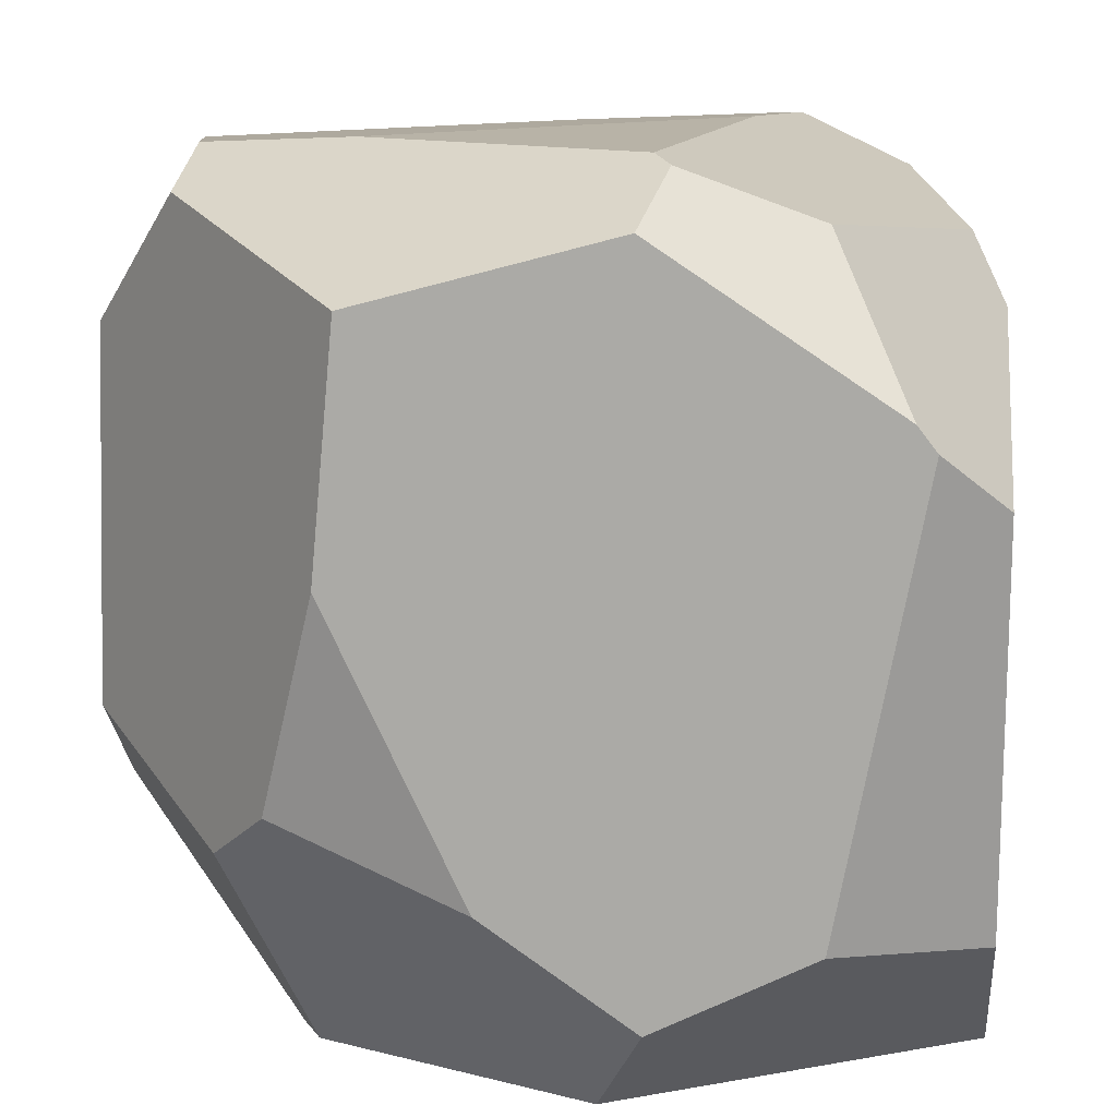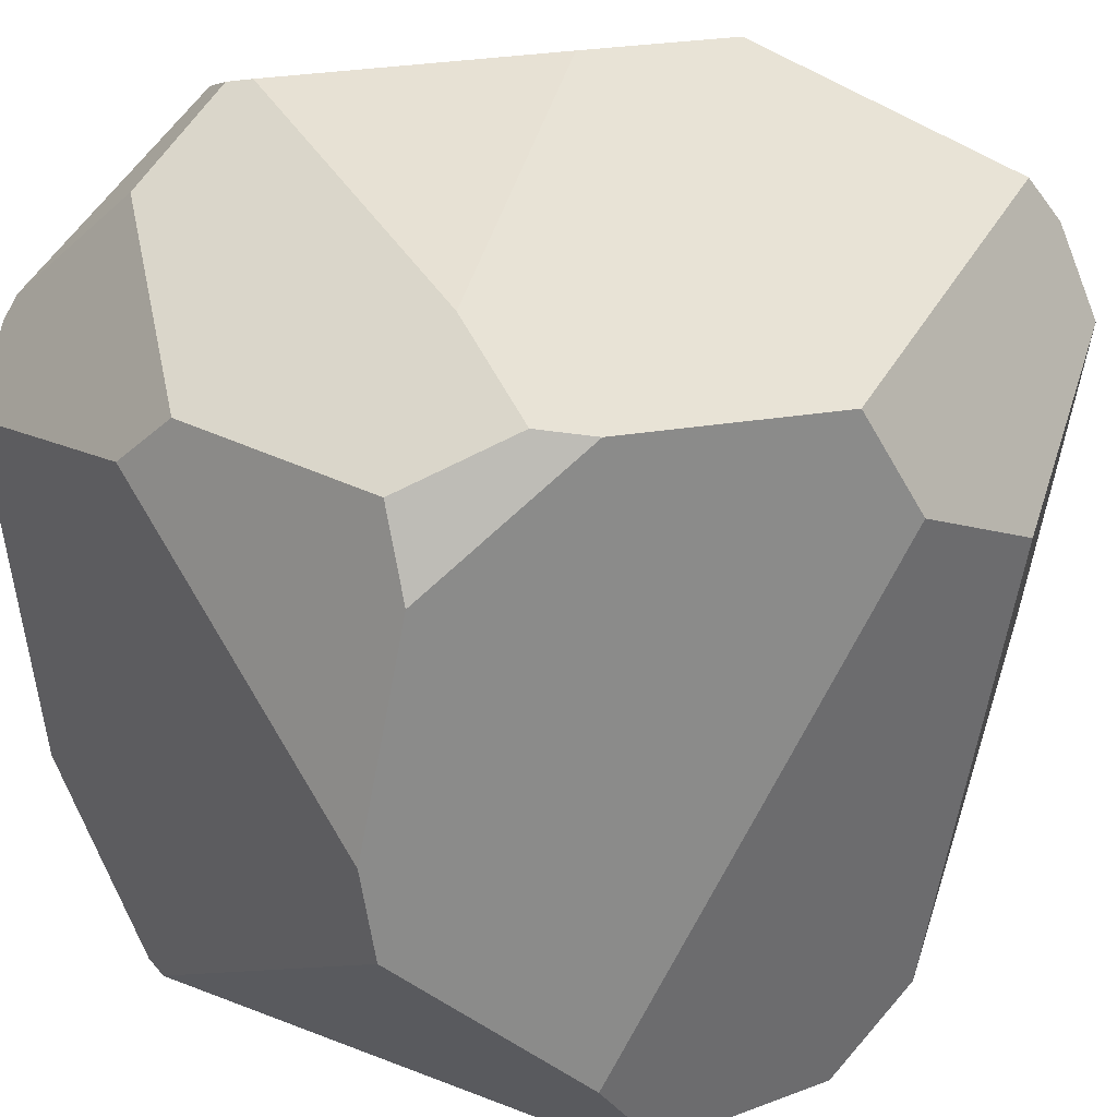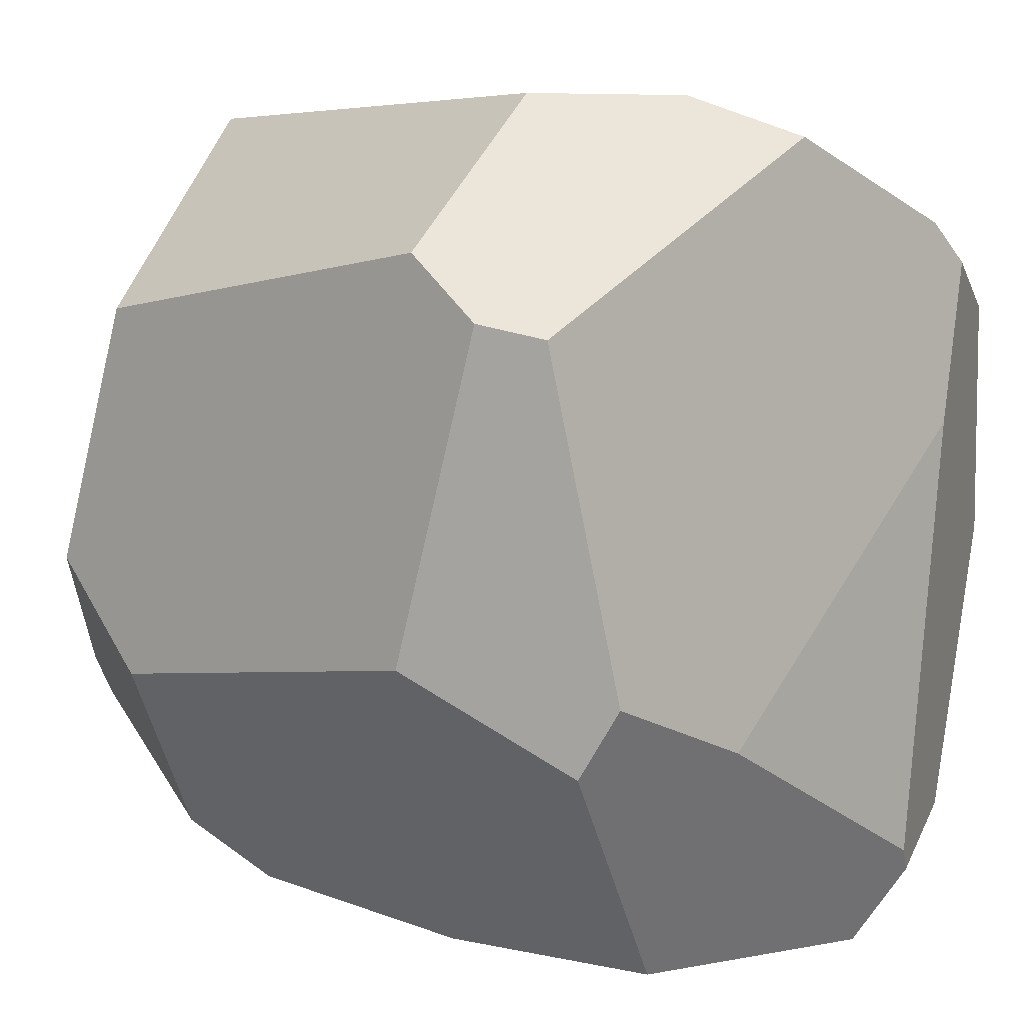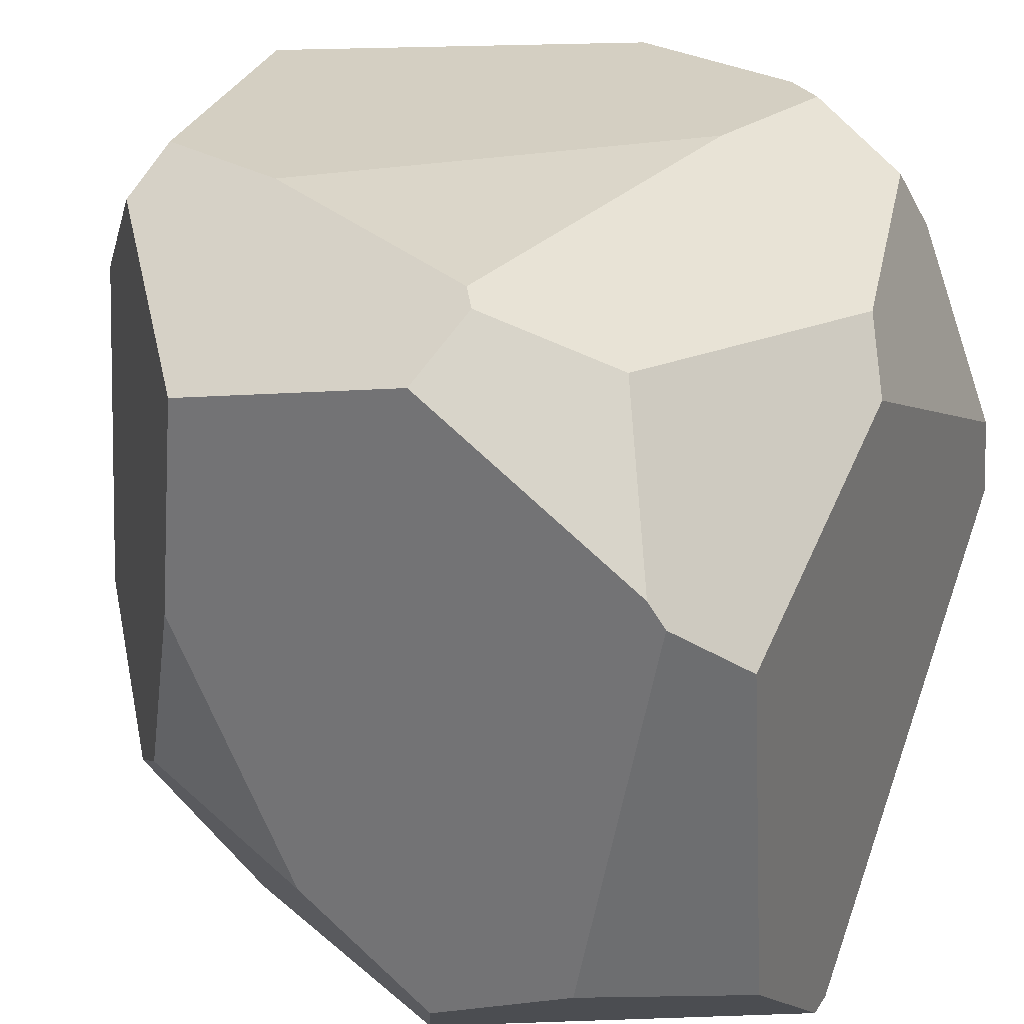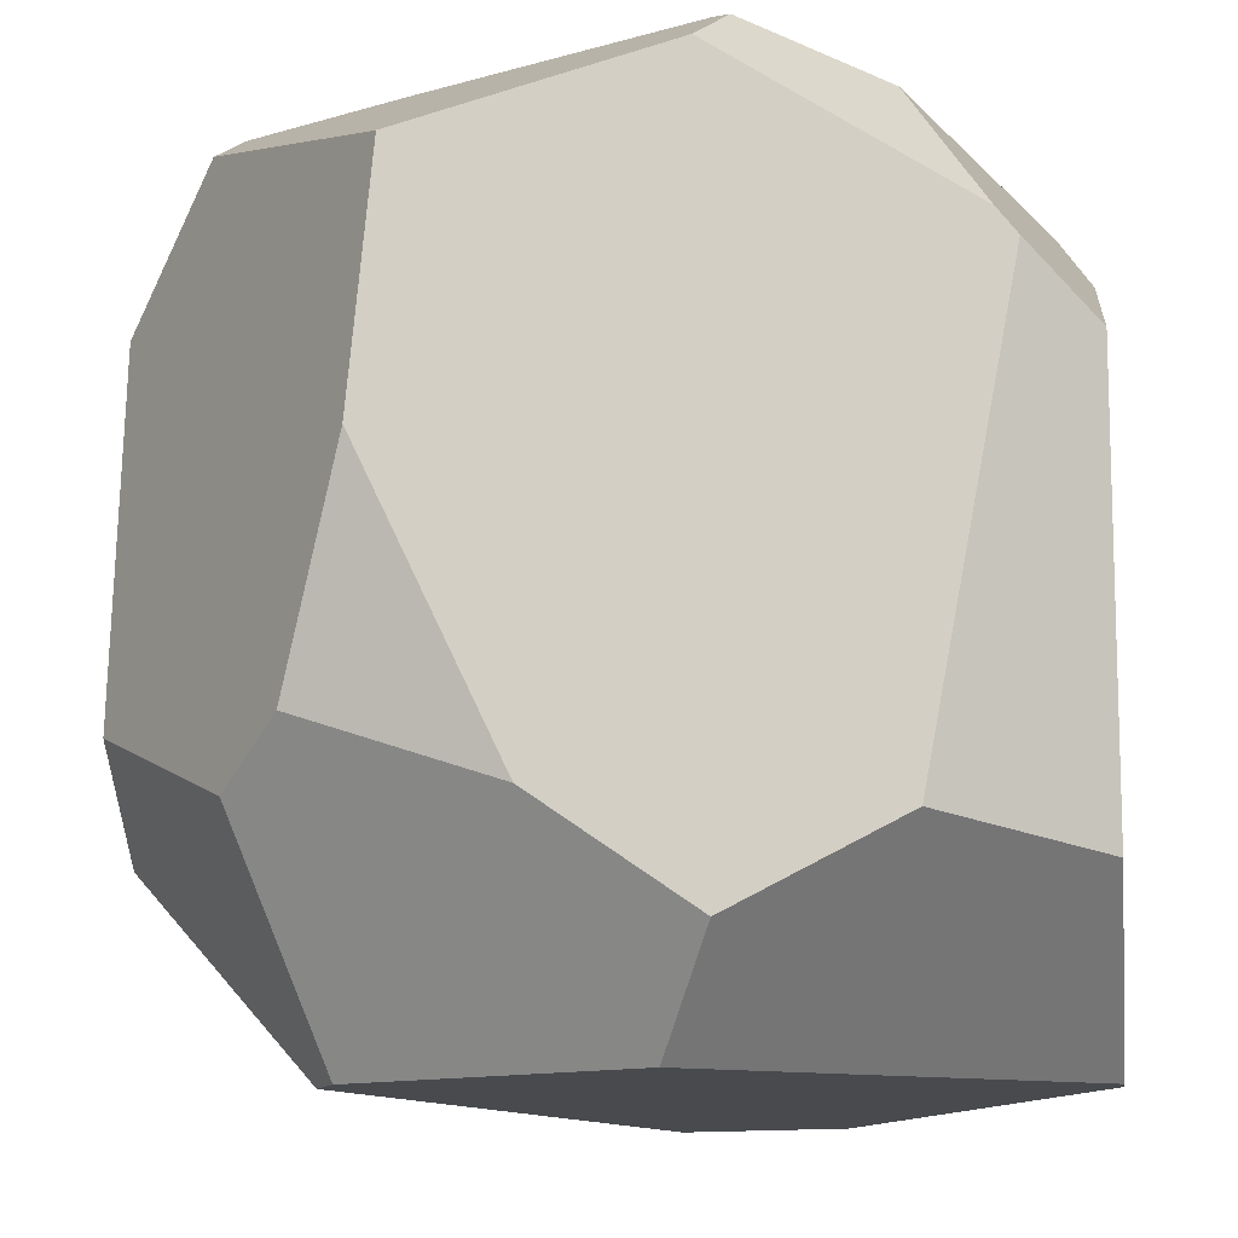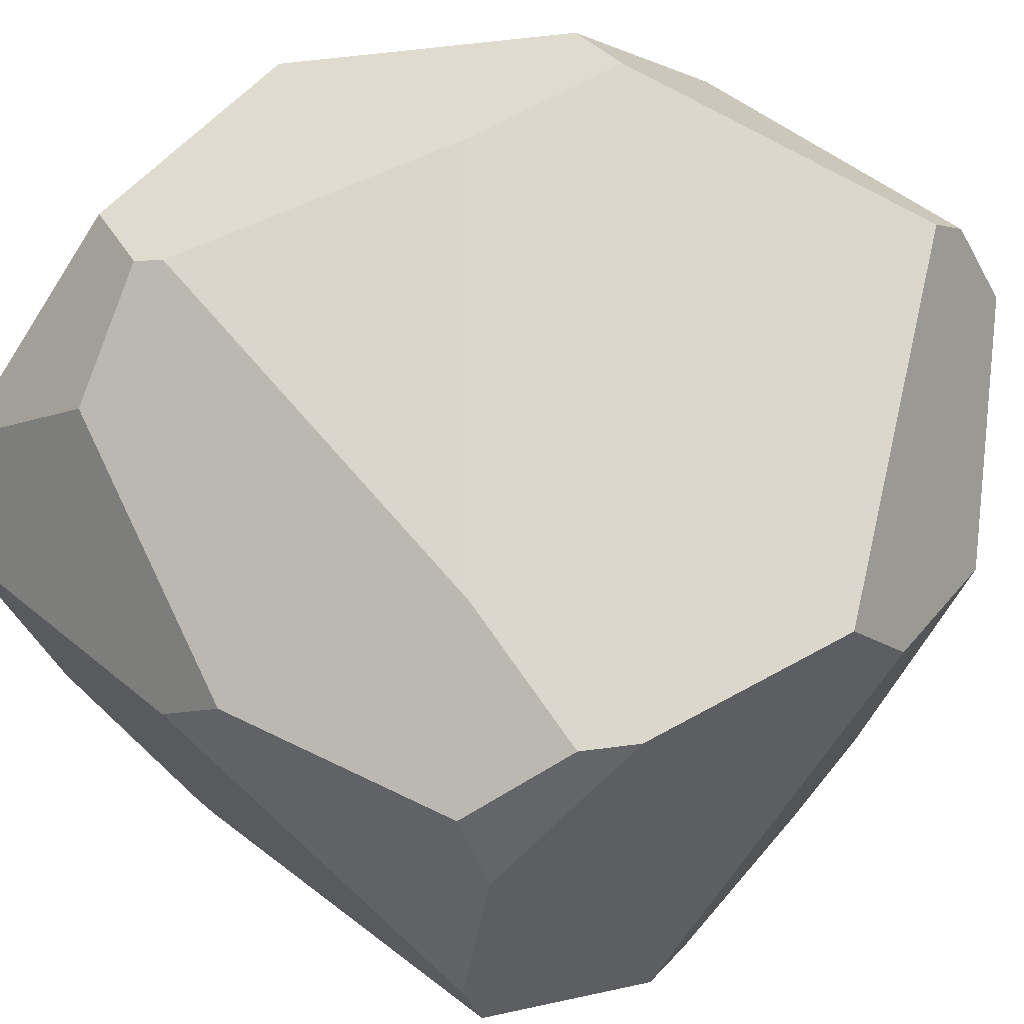
<metadata>
{"format":"obj","ext":"obj","renderer":"f3d","projection":"perspective","resolution":1024,"background":"white","views":[{"elev":12.8,"azim":-173.3,"up":"+Y"},{"elev":39.4,"azim":-36.0,"up":"+Y"},{"elev":4.9,"azim":132.0,"up":"+Z"},{"elev":29.7,"azim":-153.4,"up":"+Y"},{"elev":-12.9,"azim":-172.7,"up":"+Y"},{"elev":73.9,"azim":-49.5,"up":"+Y"}]}
</metadata>
<code>
o Cube.003_Cube.005
v 0.2489 1.575 1.063
v -0.9188 -0.111 -0.1938
v -0.54 0.3965 1.063
v -0.9188 0.8235 0.8213
v -0.9188 -0.111 -0.2652
v -0.09314 -0.111 -0.7328
v -0.2063 0.128 -0.9374
v -0.9188 0.2557 -0.6775
v -0.5729 0.3126 -0.9374
v -0.1817 1.756 -0.9374
v 1.081 1.687 0.5549
v 0.126 -0.02342 1.063
v 0.05044 -0.111 0.9762
v -0.3715 0.1077 1.063
v -0.334 -0.111 0.8949
v -0.7683 1.34 -0.9374
v -0.9188 1.203 -0.8088
v -0.7241 1.397 -0.9374
v -0.9188 1.048 0.7667
v -0.7402 1.585 0.7011
v -0.9188 1.515 -0.1081
v -0.2371 1.869 -0.7585
v -0.1977 1.889 -0.7039
v -0.5484 1.747 -0.6591
v -0.8421 1.667 0.01132
v -0.7017 1.759 0.5785
v 0.1465 1.829 0.9635
v 0.4551 1.889 -0.3849
v 1 1.813 0.522
v 0.8268 1.864 -0.2491
v -0.3377 1.863 0.7797
v -0.4409 1.873 0.6877
v -0.3455 1.889 0.3078
v 1.081 0.5608 0.5791
v 0.568 1.372 1.06
v 1.077 1.504 0.6999
v 0.3621 0.1607 1.063
v 1.081 1.459 -0.1767
v 0.4055 1.597 -0.9374
v 0.8534 1.77 -0.4049
v 0.5603 -0.111 -0.4397
v 0.6128 -0.111 -0.3439
v 1.081 0.3645 -0.01209
v 1.081 0.5974 -0.2682
v 0.7295 0.4 -0.6928
v 0.1397 0.3691 -0.9374
v 0.4575 1.036 -0.9374
v 0.5902 0.5299 -0.8389
g Cube.003_Cube.005_Material.003
f 13 12 14 15
f 14 3 4 2 15
f 16 9 8 17
f 44 43 42 41 45
f 6 5 8 9 7
f 25 24 18 16 17 21
f 28 33 32 31 27 29 30
f 36 35 37 34
f 37 35 1 3 14 12
f 33 23 22 24 25 26 32
f 4 19 21 17 8 5 2
f 20 26 25 21 19
f 28 23 33
f 10 18 24 22
f 26 20 31 32
f 4 3 1 27 31 20 19
f 27 1 35 36 11 29
f 44 38 11 36 34 43
f 23 28 30 40 39 10 22
f 47 48 46
f 29 11 38 40 30
f 47 39 40 38 44 45 48
f 13 42 43 34 37 12
f 48 45 41 6 7 46
f 6 41 42 13 15 2 5
f 9 16 18 10 39 47 46 7

</code>
